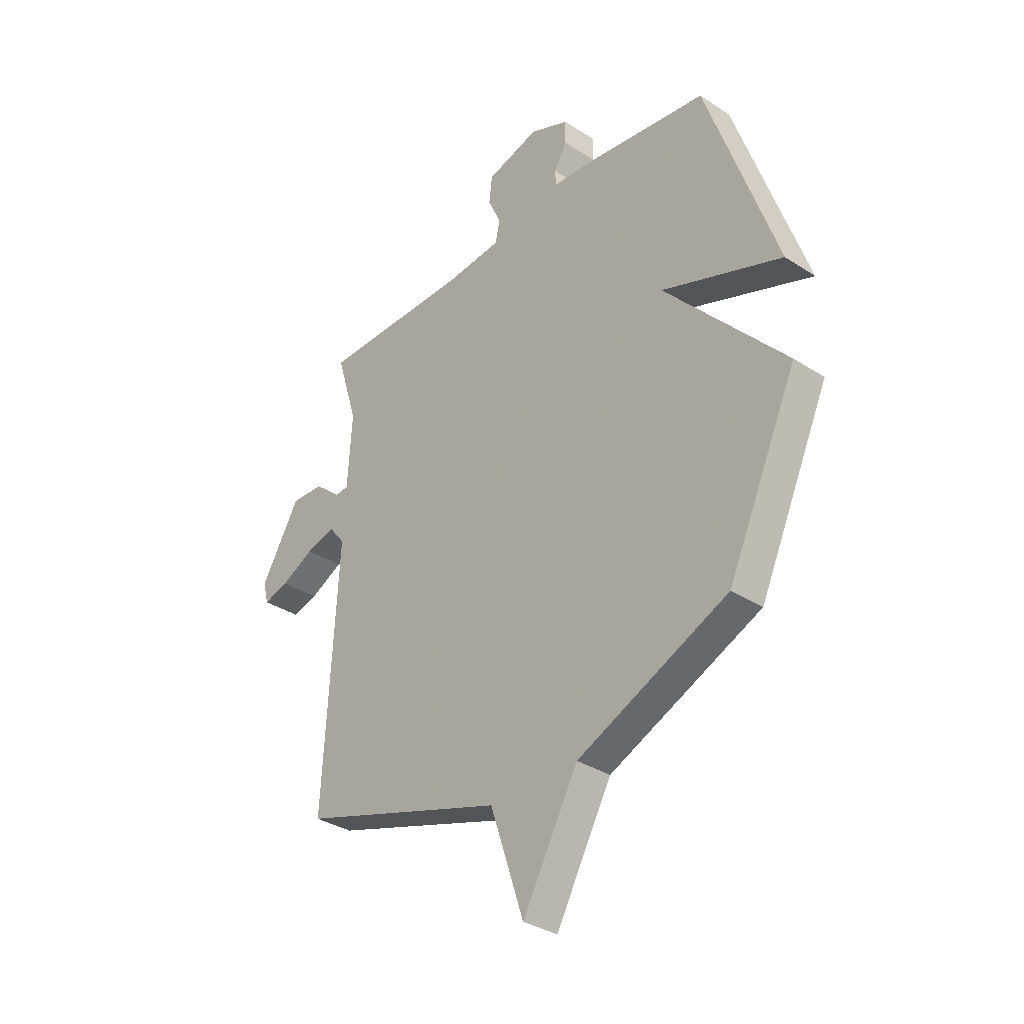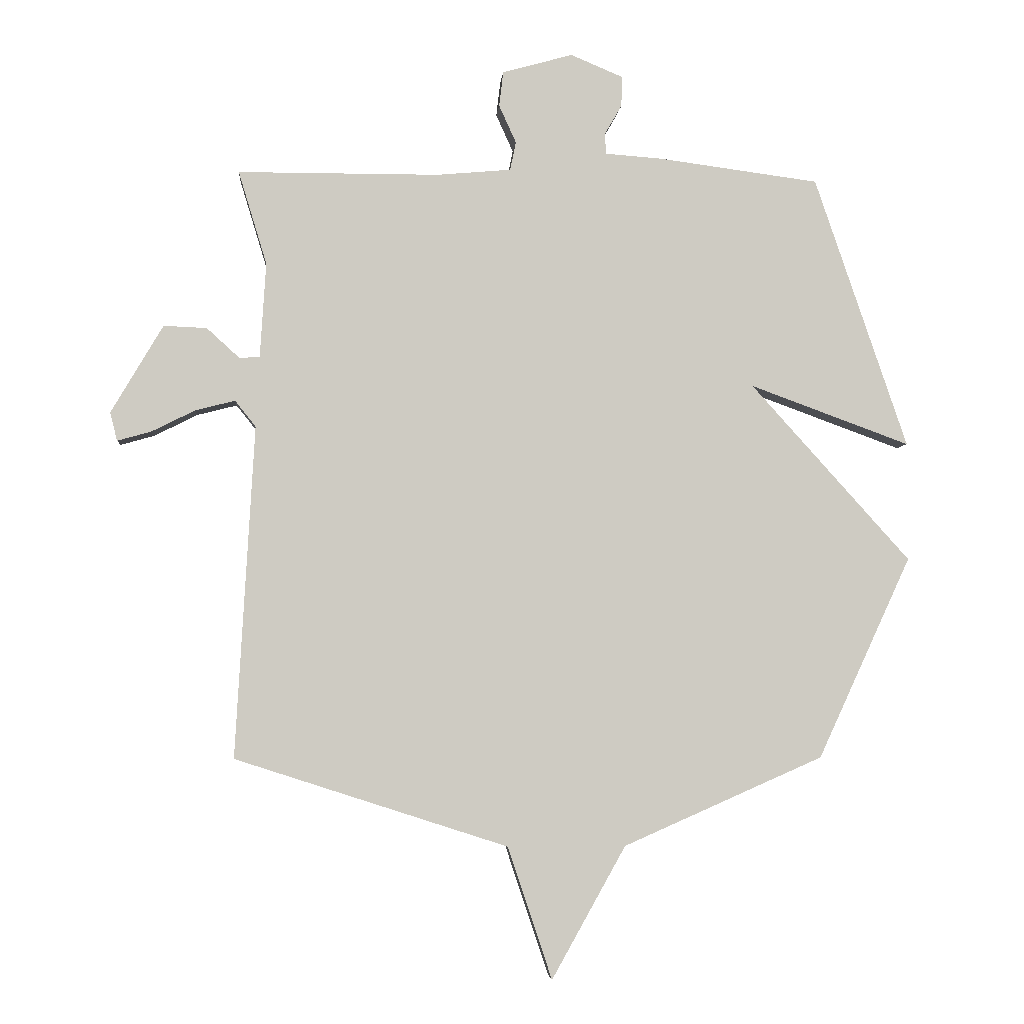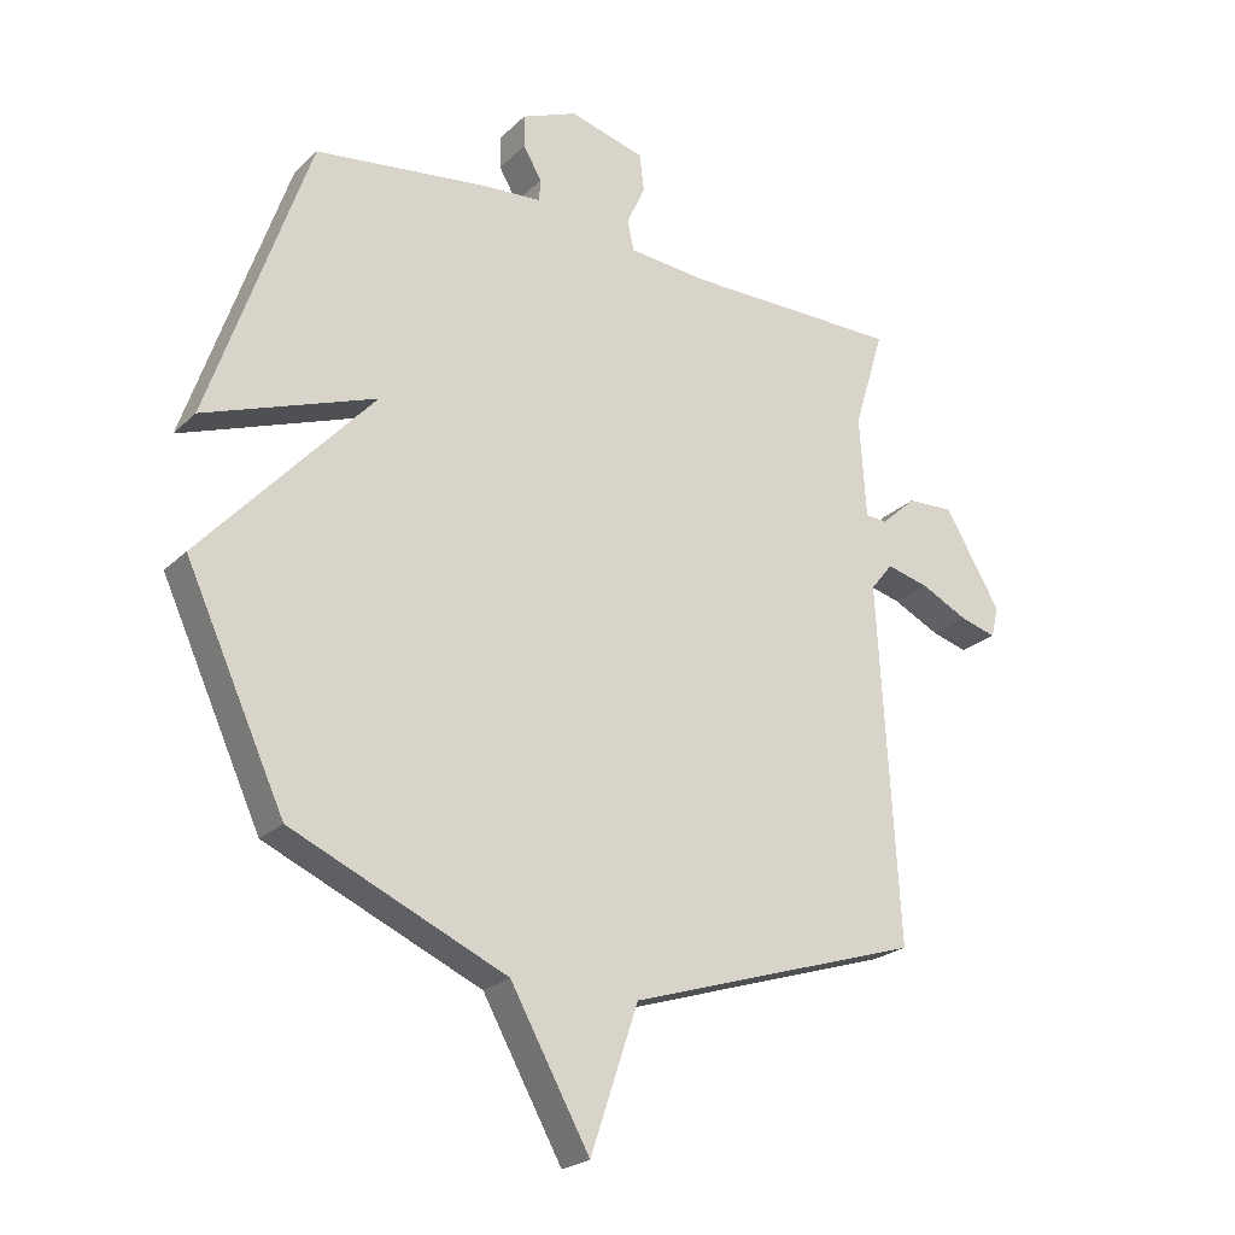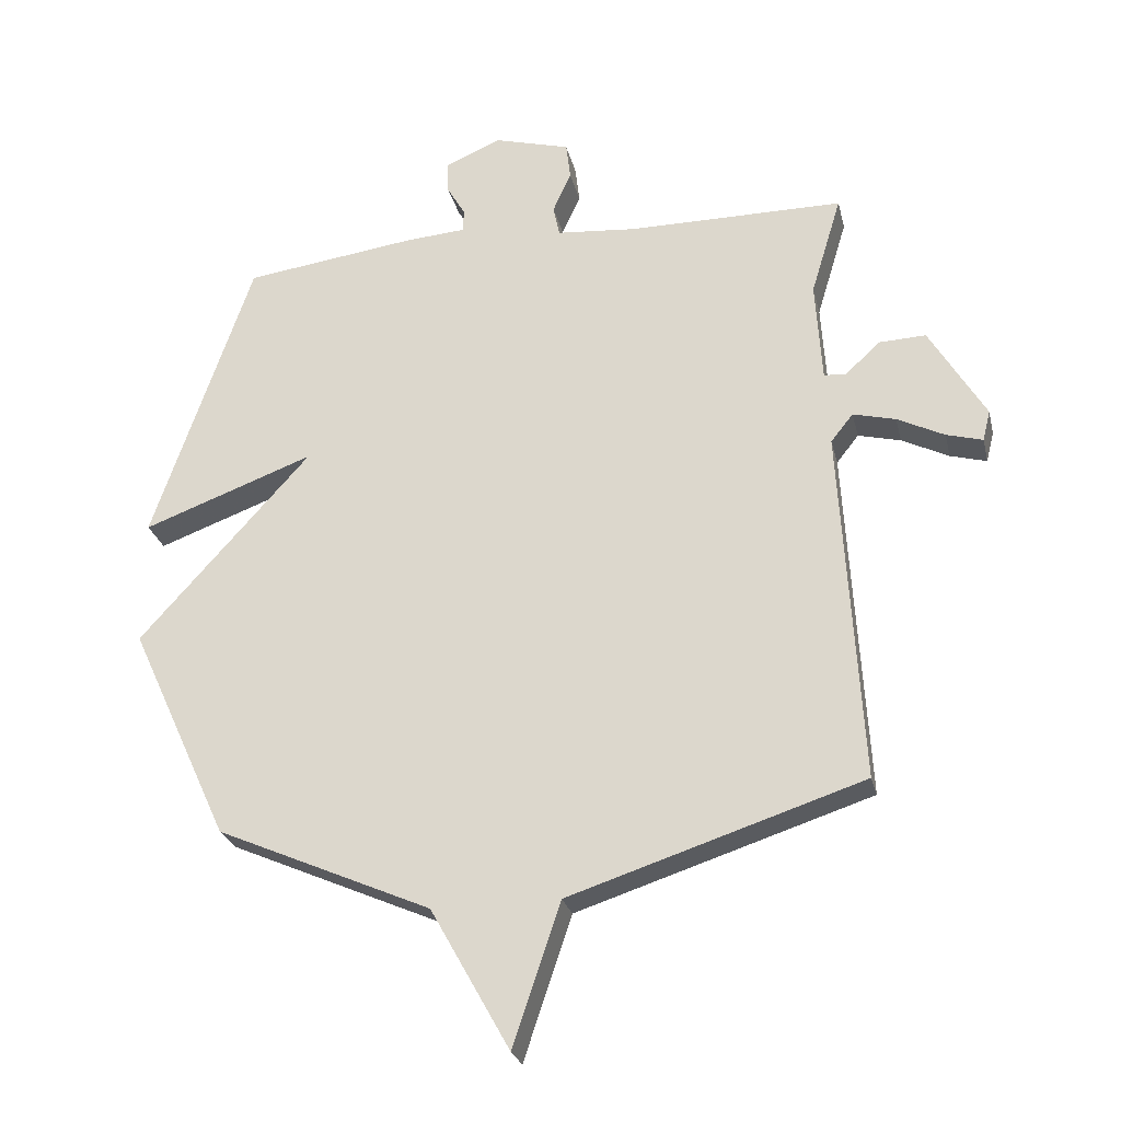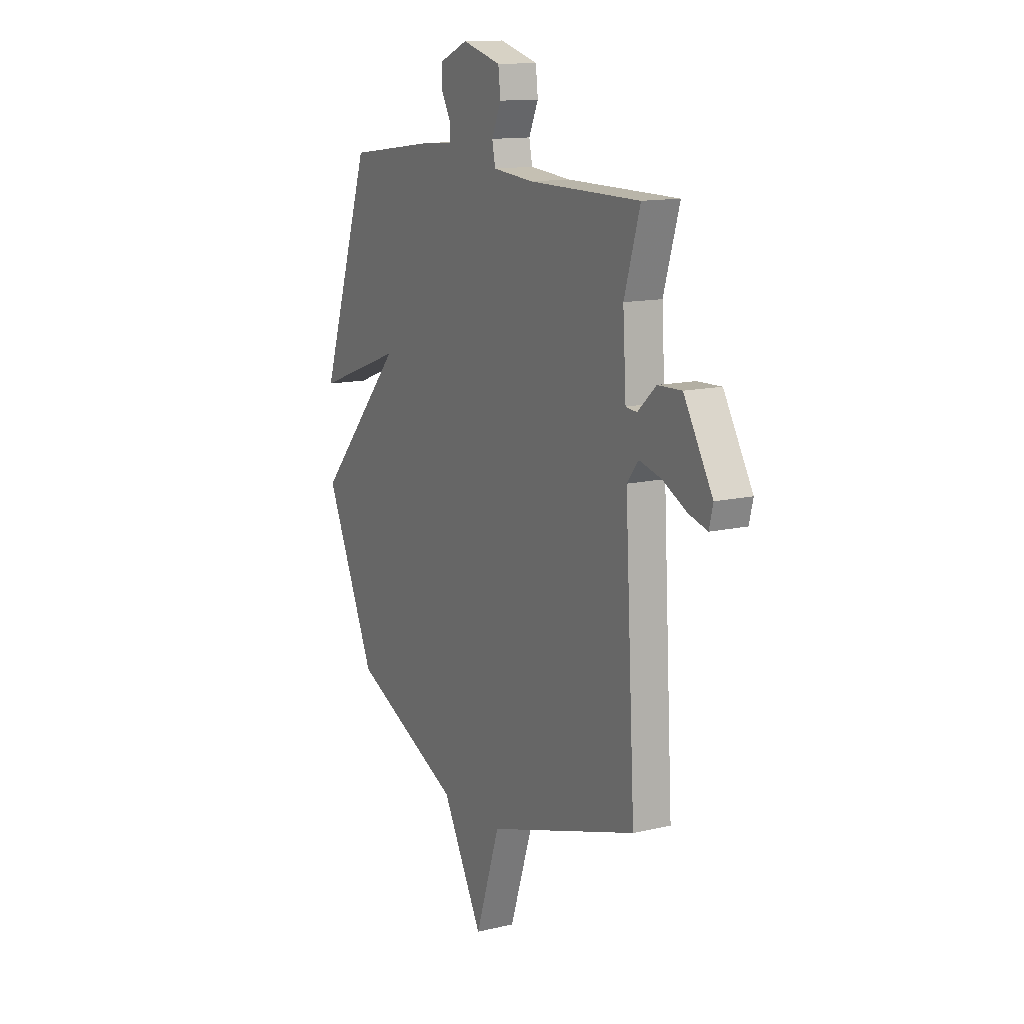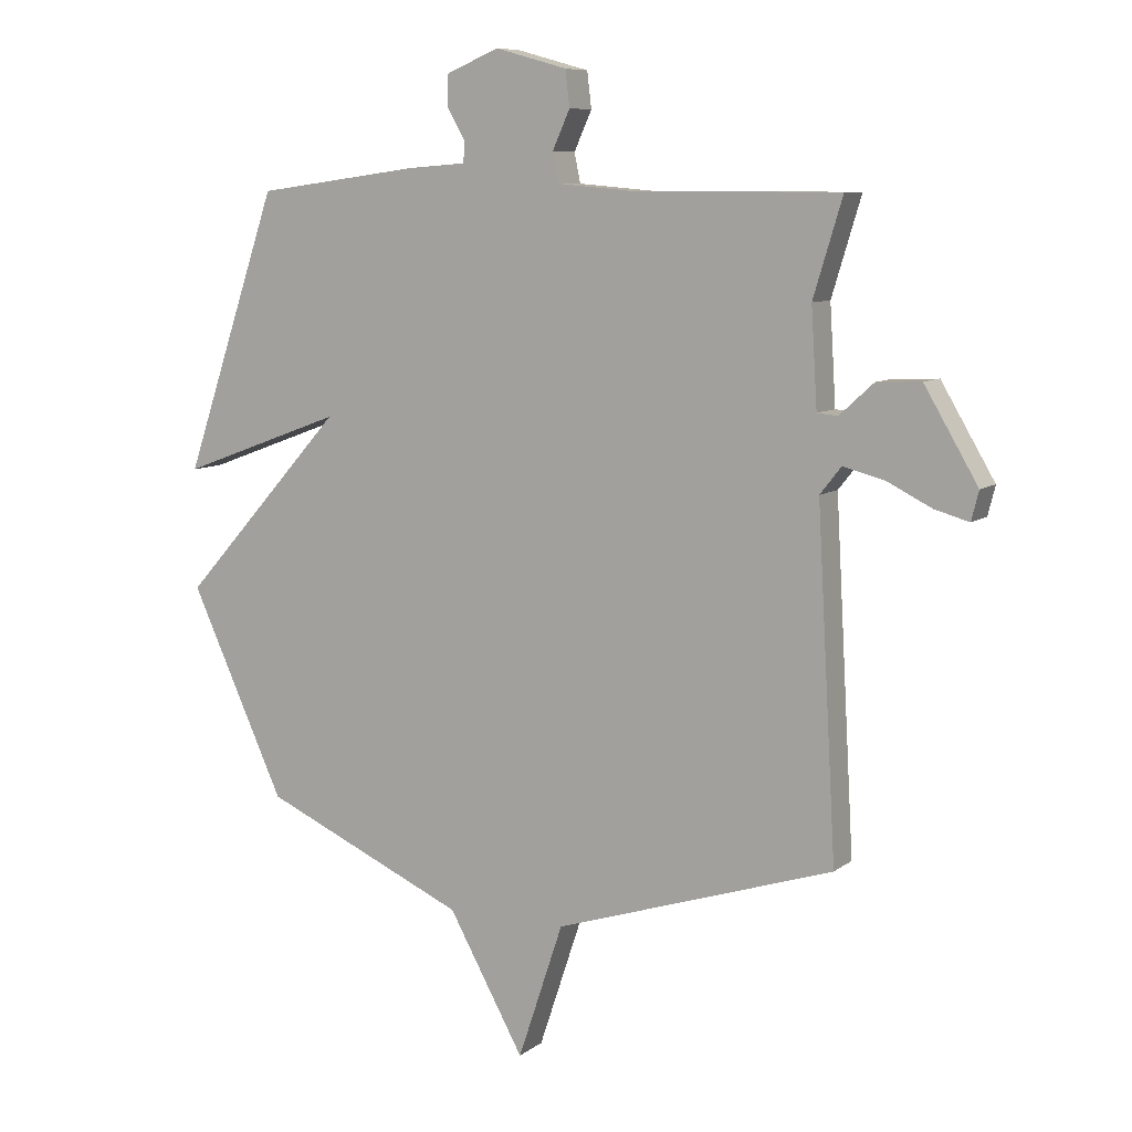
<metadata>
{"format":"obj","ext":"obj","renderer":"f3d","projection":"perspective","resolution":1024,"background":"white","views":[{"elev":-33.9,"azim":48.6,"up":"+Z"},{"elev":-4.1,"azim":-4.5,"up":"+Z"},{"elev":-23.3,"azim":147.0,"up":"+Z"},{"elev":-26.2,"azim":-167.0,"up":"+Z"},{"elev":13.3,"azim":-118.2,"up":"+Z"},{"elev":8.4,"azim":-151.5,"up":"+Z"}]}
</metadata>
<code>
v 0.5 0.07 0.5
v 0.657 0.07 0.041
v 0.387 0.07 0.14
v 0.657 0.07 -0.159
v 0.5 0.07 -0.5
v 0.162 0.07 -0.649
v 0.037 0.07 -0.873
v -0.038 0.07 -0.649
v -0.5 0.07 -0.5
v -0.468 0.07 0.062
v -0.503 0.07 0.106
v -0.57 0.07 0.089
v -0.644 0.07 0.052
v -0.701 0.07 0.036
v -0.713 0.07 0.084
v -0.625 0.07 0.233
v -0.552 0.07 0.23
v -0.496 0.07 0.179
v -0.462 0.07 0.182
v -0.452 0.07 0.342
v -0.5 0.07 0.5
v -0.159 0.07 0.501
v -0.034 0.07 0.512
v -0.024 0.07 0.56
v -0.053 0.07 0.624
v -0.046 0.07 0.683
v 0.073 0.07 0.716
v 0.161 0.07 0.679
v 0.16 0.07 0.628
v 0.131 0.07 0.578
v 0.133 0.07 0.543
v 0.229 0.07 0.536
v 0.5 0 0.5
v 0.657 0 0.041
v 0.387 0 0.14
v 0.657 0 -0.159
v 0.5 0 -0.5
v 0.162 0 -0.649
v 0.037 0 -0.873
v -0.038 0 -0.649
v -0.5 0 -0.5
v -0.468 0 0.062
v -0.503 0 0.106
v -0.57 0 0.089
v -0.644 0 0.052
v -0.701 0 0.036
v -0.713 0 0.084
v -0.625 0 0.233
v -0.552 0 0.23
v -0.496 0 0.179
v -0.462 0 0.182
v -0.452 0 0.342
v -0.5 0 0.5
v -0.159 0 0.501
v -0.034 0 0.512
v -0.024 0 0.56
v -0.053 0 0.624
v -0.046 0 0.683
v 0.073 0 0.716
v 0.161 0 0.679
v 0.16 0 0.628
v 0.131 0 0.578
v 0.133 0 0.543
v 0.229 0 0.536
f 1 2 3
f 32 1 3
f 31 32 3
f 28 29 30
f 27 28 30
f 26 27 30
f 25 26 30
f 24 25 30
f 23 24 30 31
f 20 21 22
f 19 20 22 23
f 16 17 18
f 15 16 18
f 14 15 18
f 13 14 18
f 12 13 18
f 11 12 18 19
f 23 31 3
f 19 23 3
f 11 19 3
f 10 11 3
f 6 7 8
f 8 9 10
f 6 8 10
f 5 6 10
f 4 5 10
f 3 4 10
f 35 34 33
f 35 33 64
f 35 64 63
f 62 61 60
f 62 60 59
f 62 59 58
f 62 58 57
f 62 57 56
f 63 62 56 55
f 54 53 52
f 55 54 52 51
f 50 49 48
f 50 48 47
f 50 47 46
f 50 46 45
f 50 45 44
f 51 50 44 43
f 35 63 55
f 35 55 51
f 35 51 43
f 35 43 42
f 40 39 38
f 42 41 40
f 42 40 38
f 42 38 37
f 42 37 36
f 42 36 35
f 1 33 34 2
f 2 34 35 3
f 3 35 36 4
f 4 36 37 5
f 5 37 38 6
f 6 38 39 7
f 7 39 40 8
f 8 40 41 9
f 9 41 42 10
f 10 42 43 11
f 11 43 44 12
f 12 44 45 13
f 13 45 46 14
f 14 46 47 15
f 15 47 48 16
f 16 48 49 17
f 17 49 50 18
f 18 50 51 19
f 19 51 52 20
f 20 52 53 21
f 21 53 54 22
f 22 54 55 23
f 23 55 56 24
f 24 56 57 25
f 25 57 58 26
f 26 58 59 27
f 27 59 60 28
f 28 60 61 29
f 29 61 62 30
f 30 62 63 31
f 31 63 64 32
f 32 64 33 1

</code>
